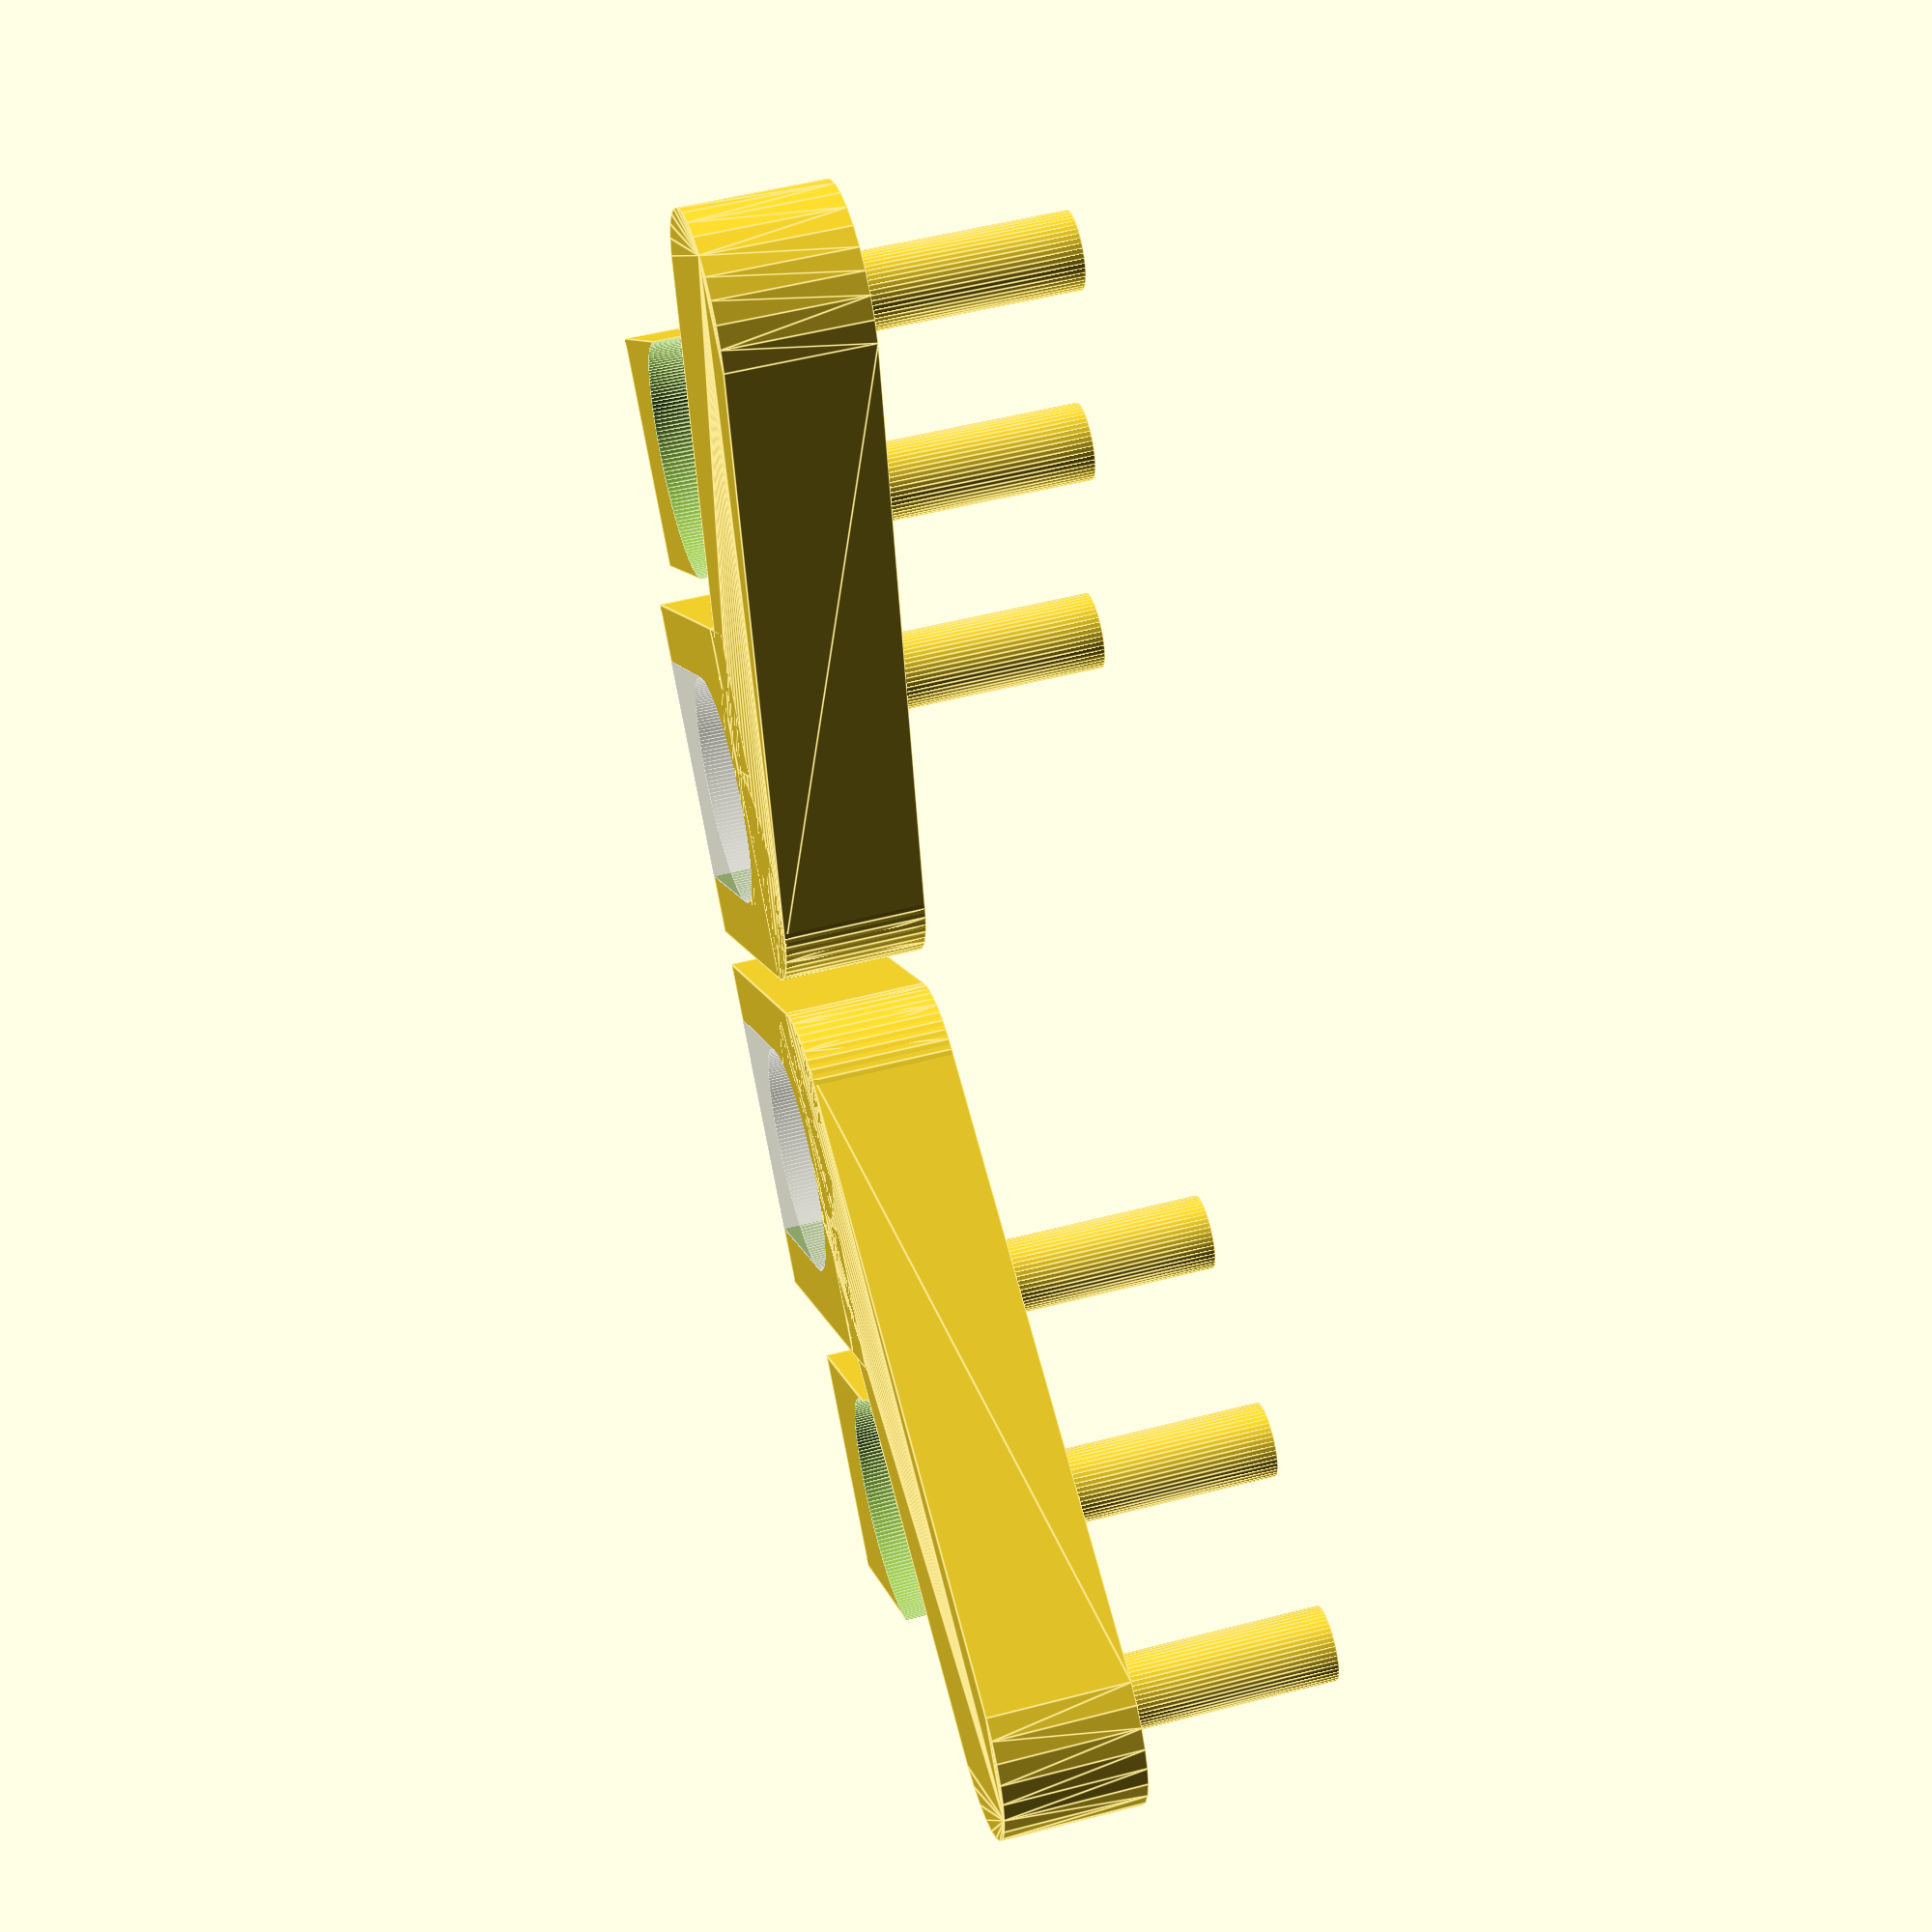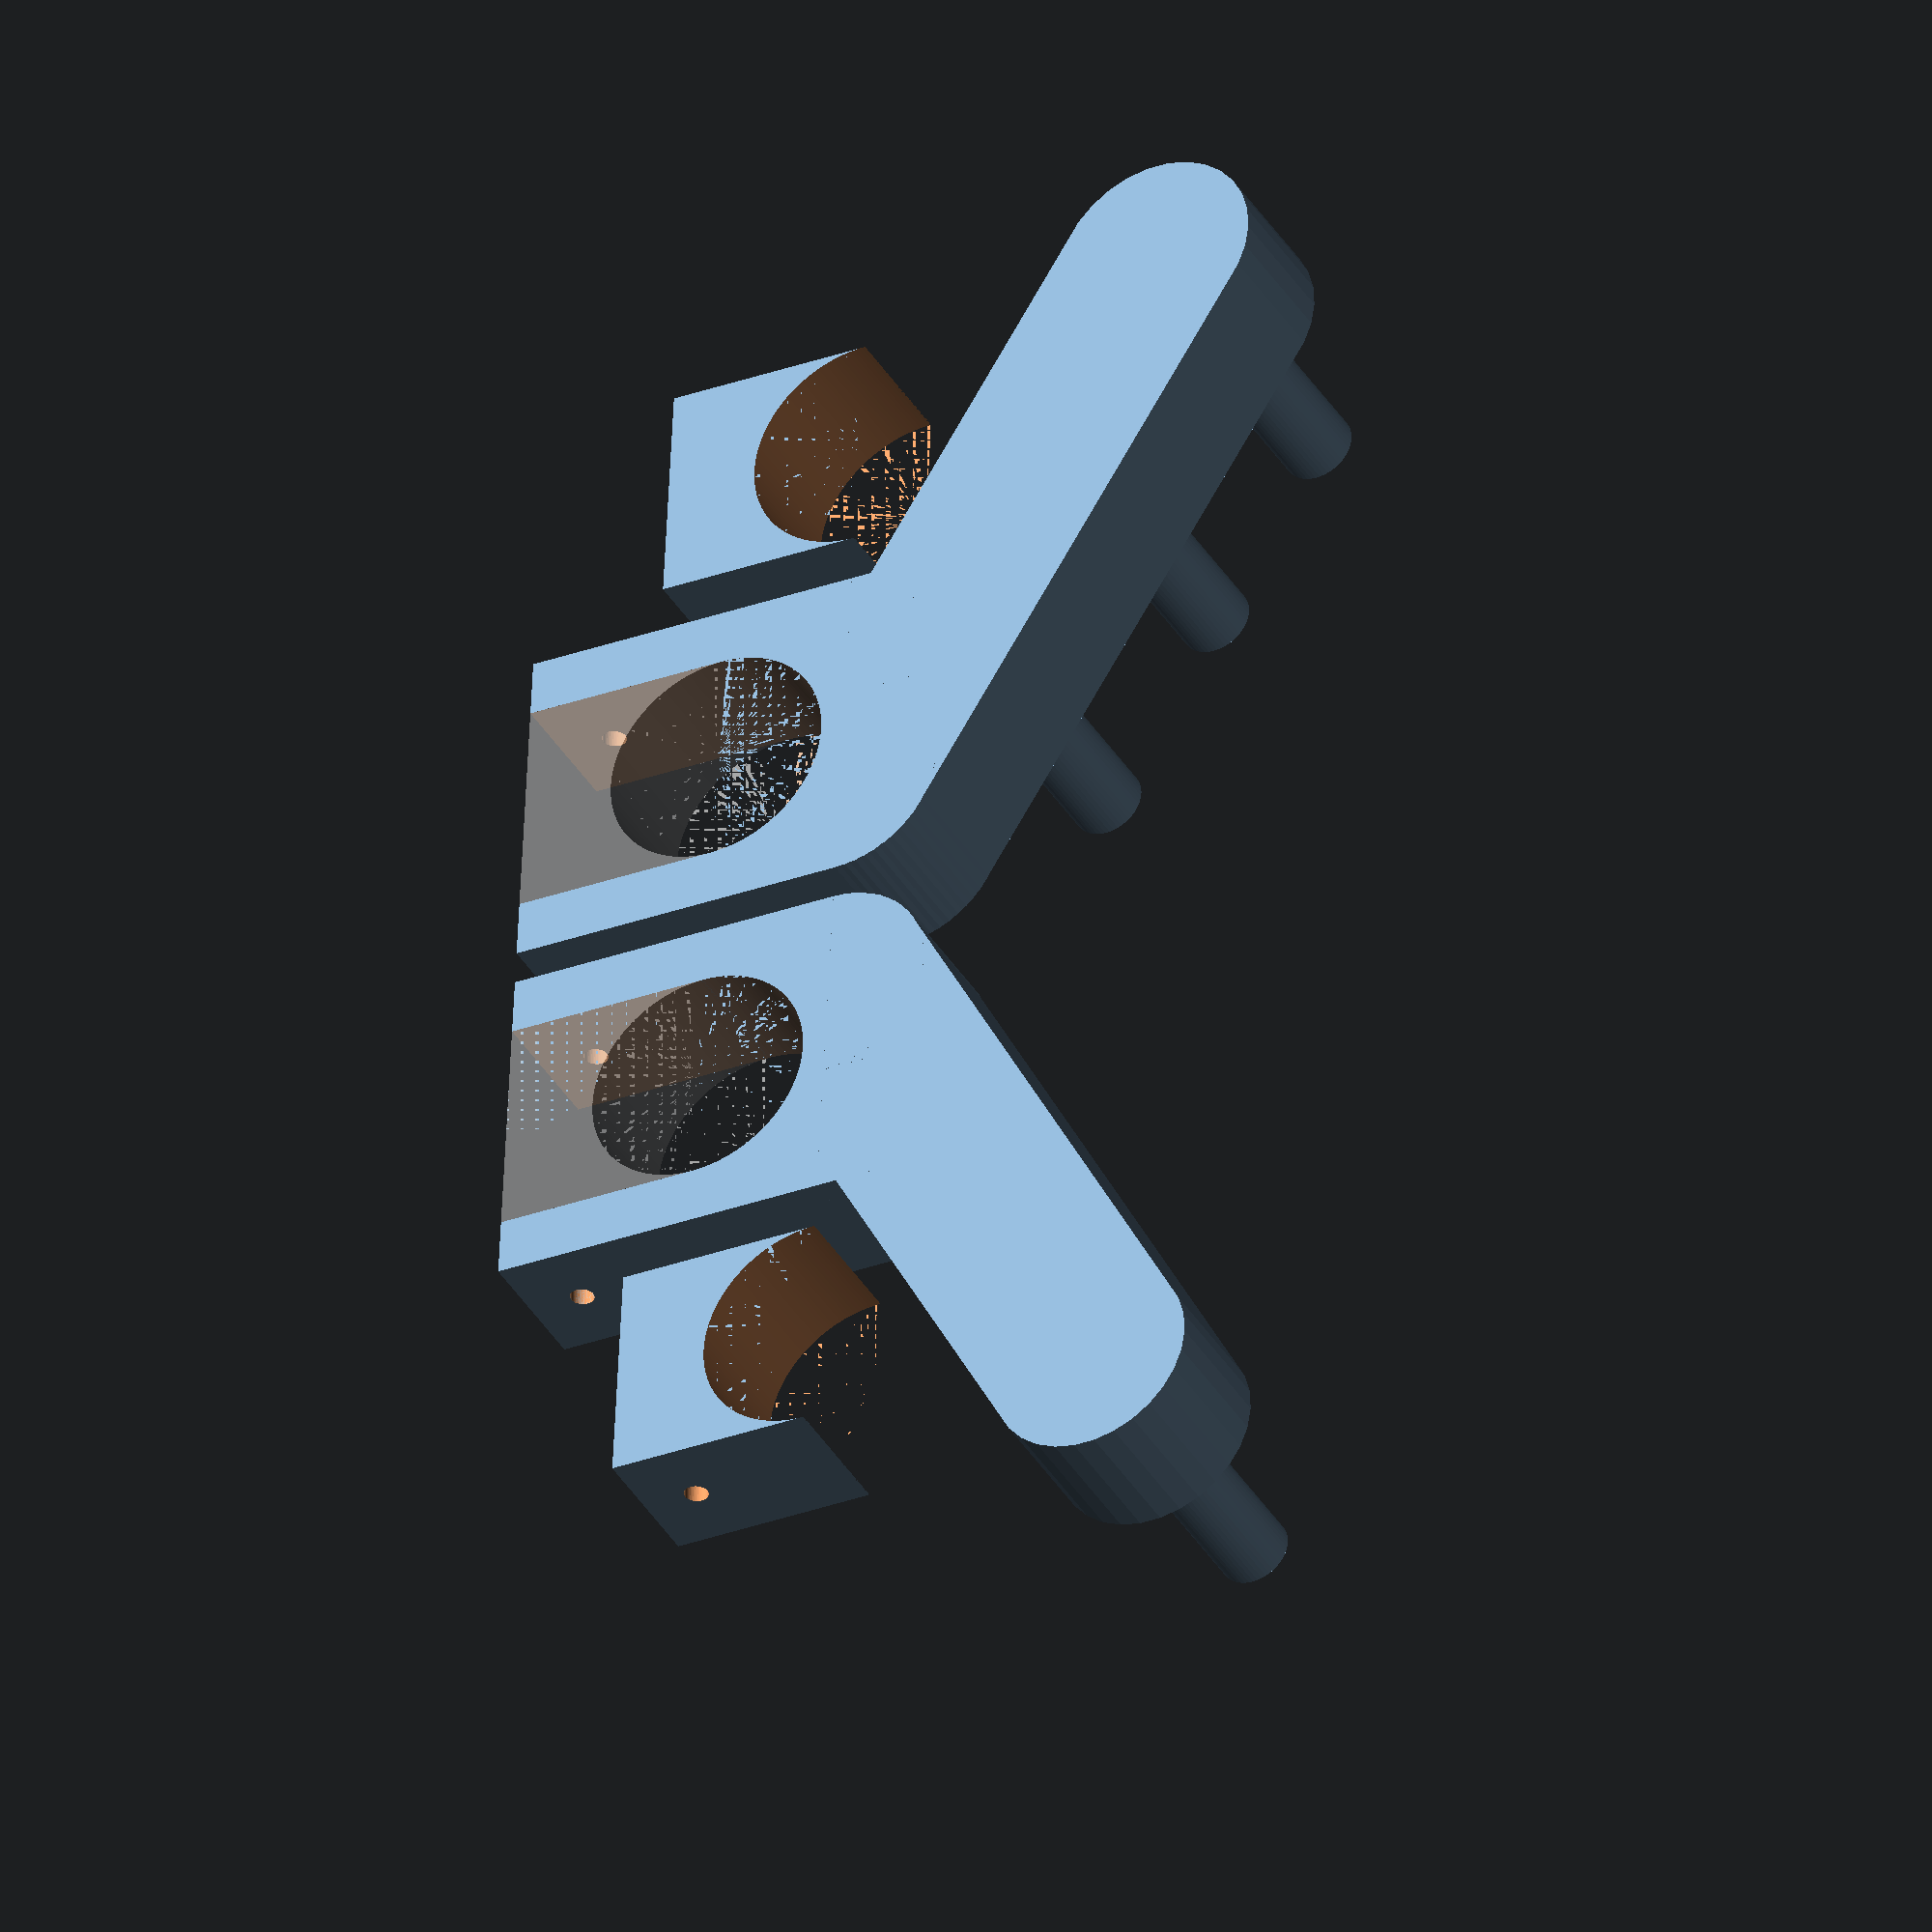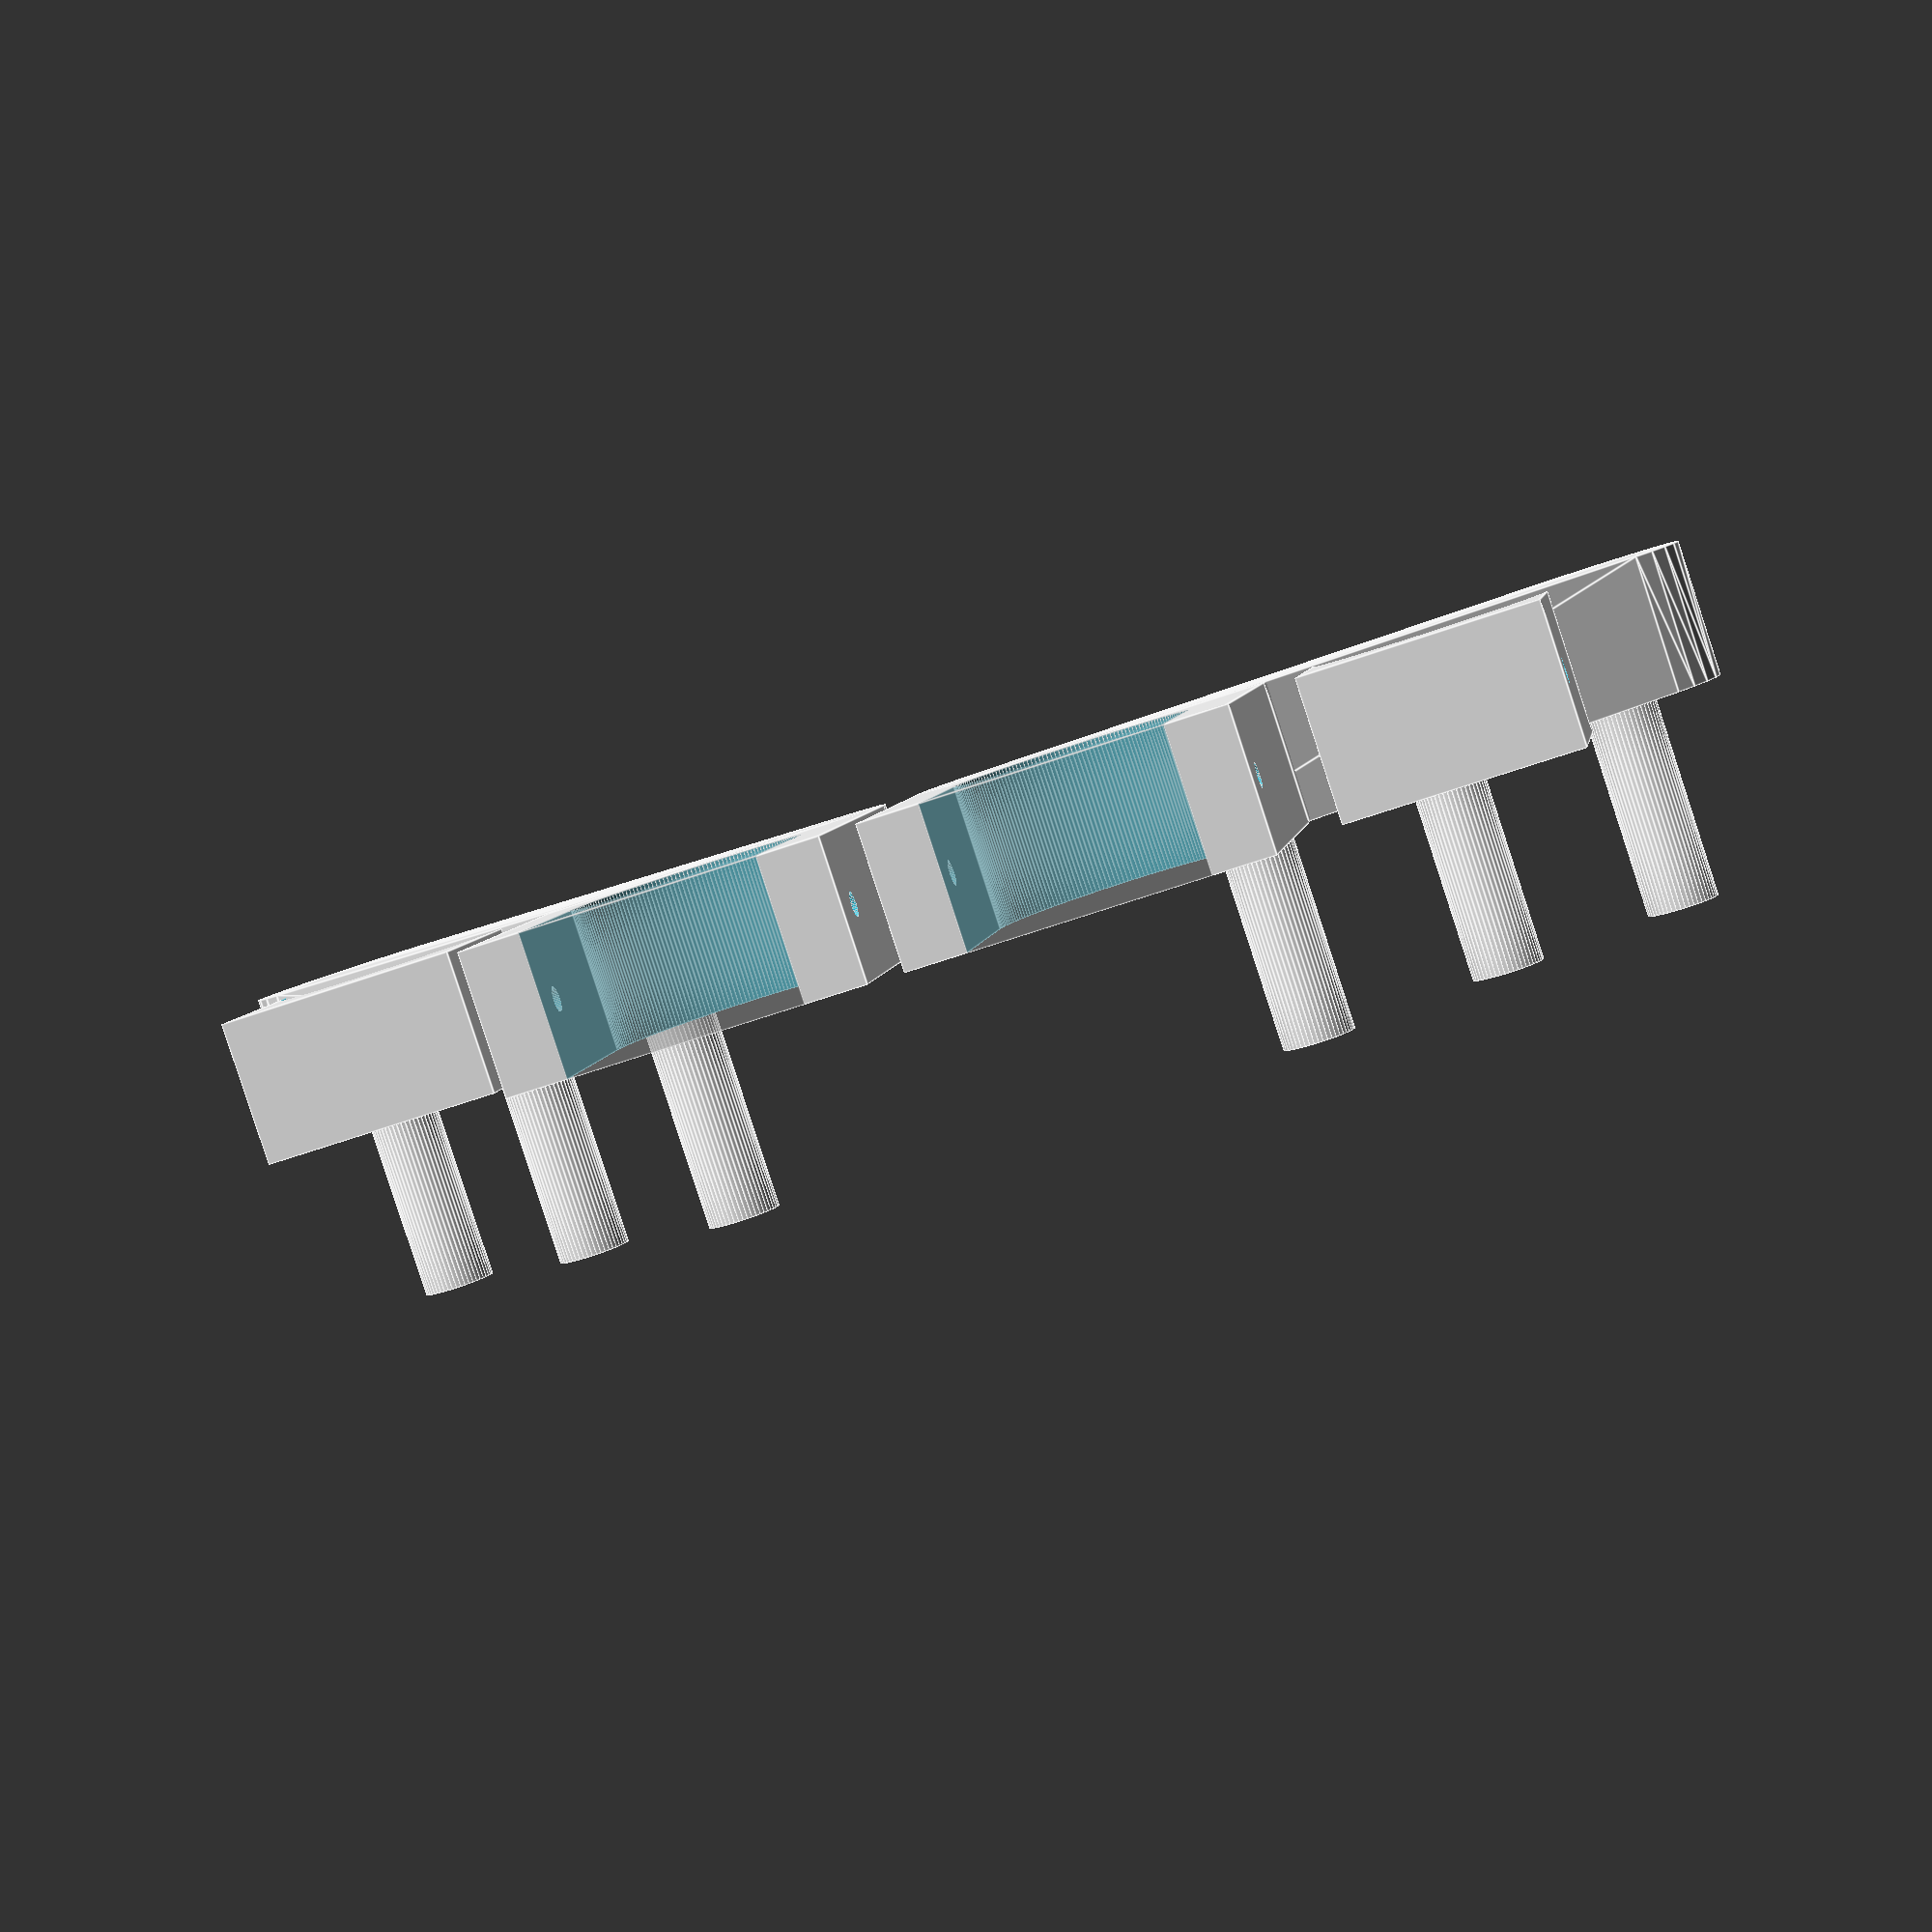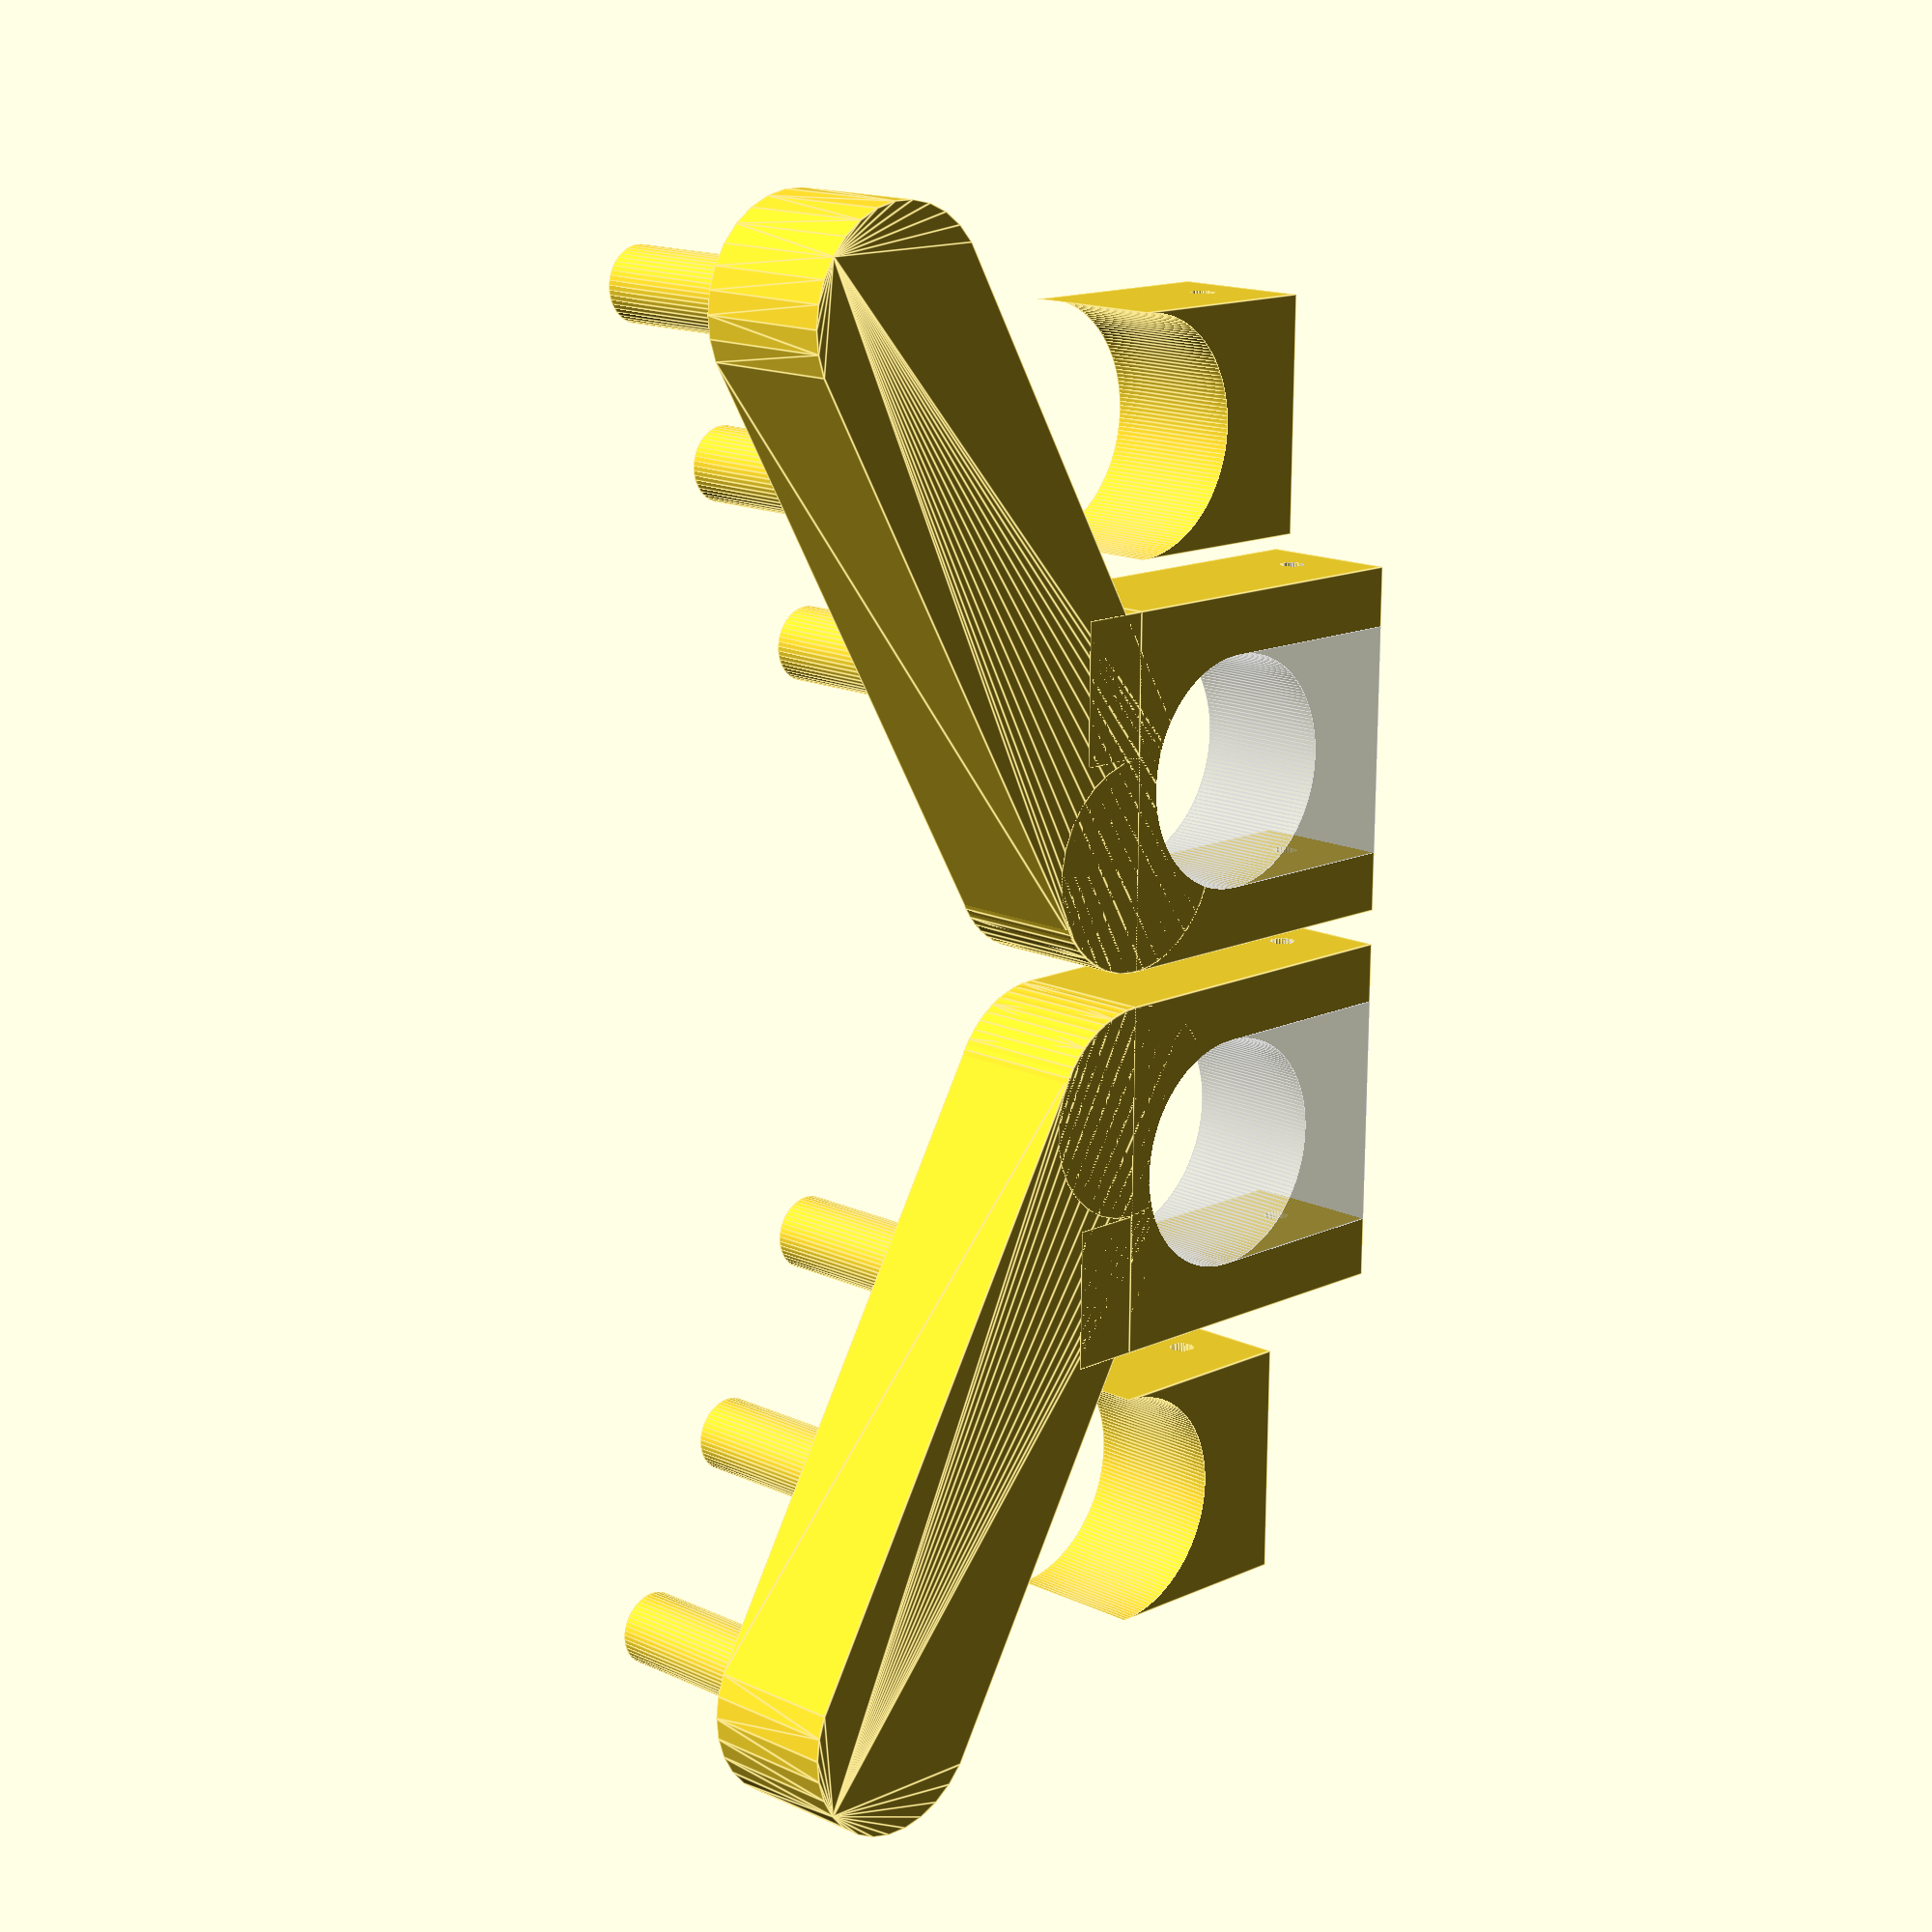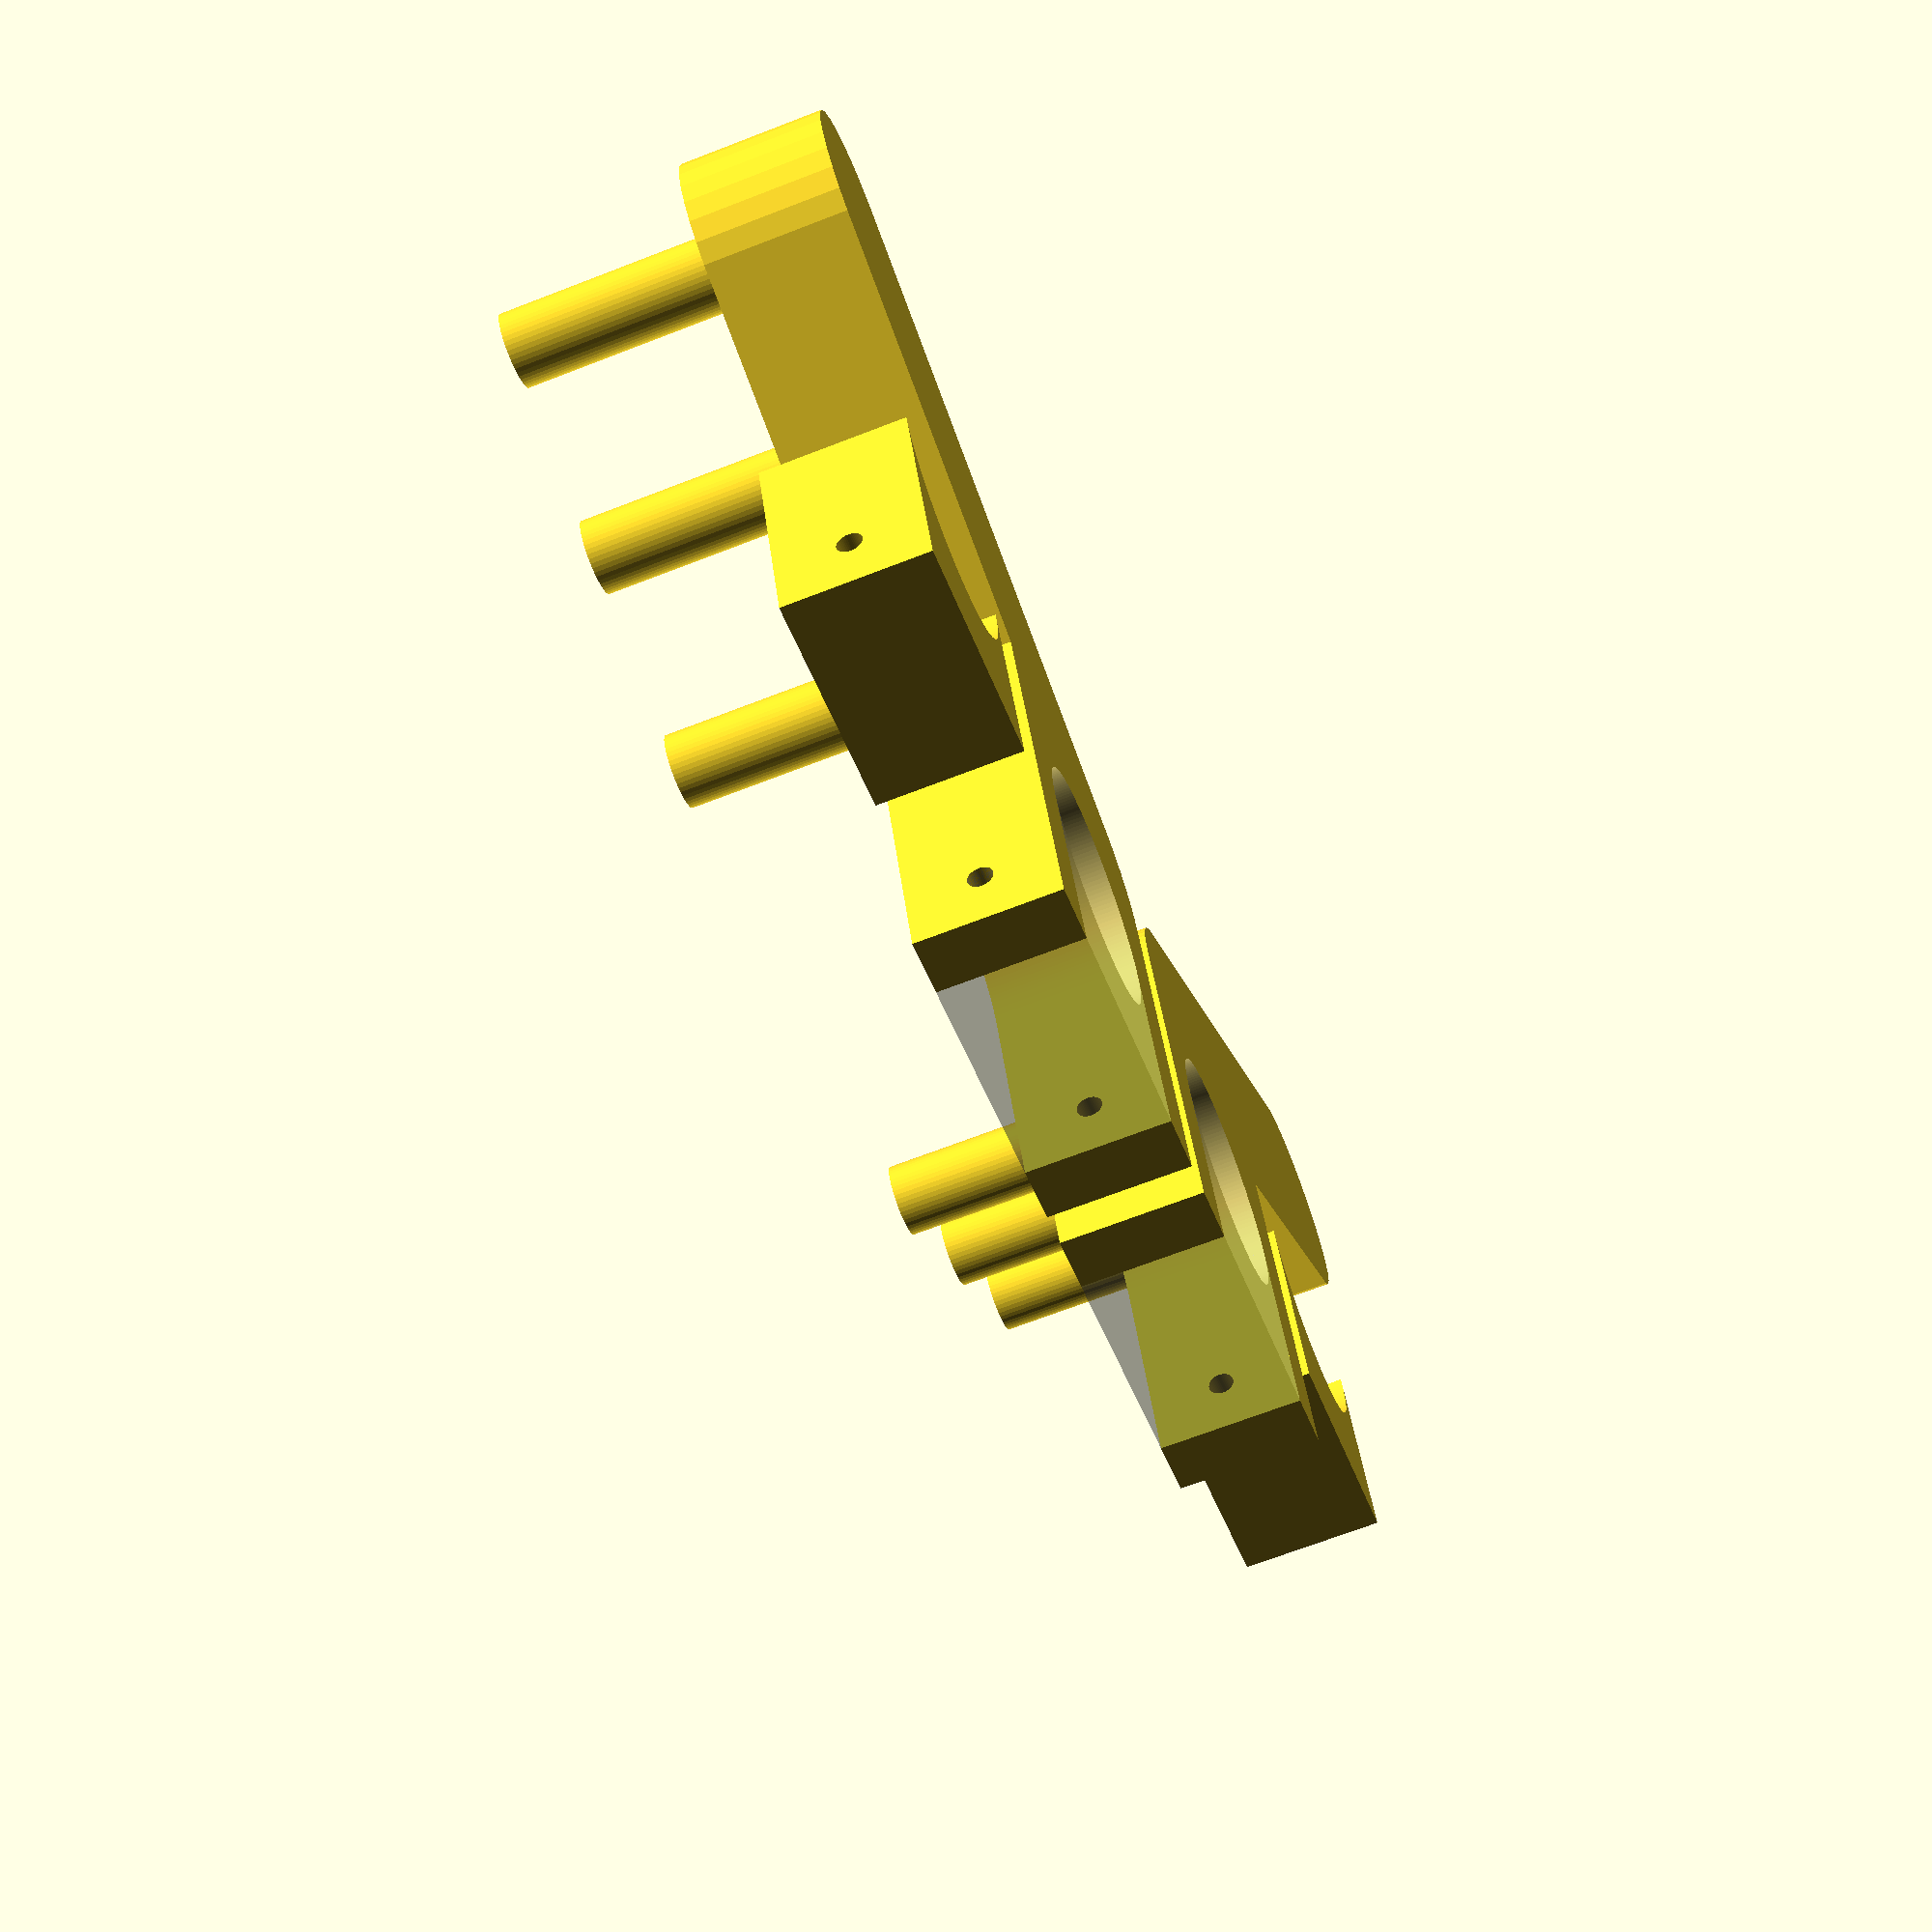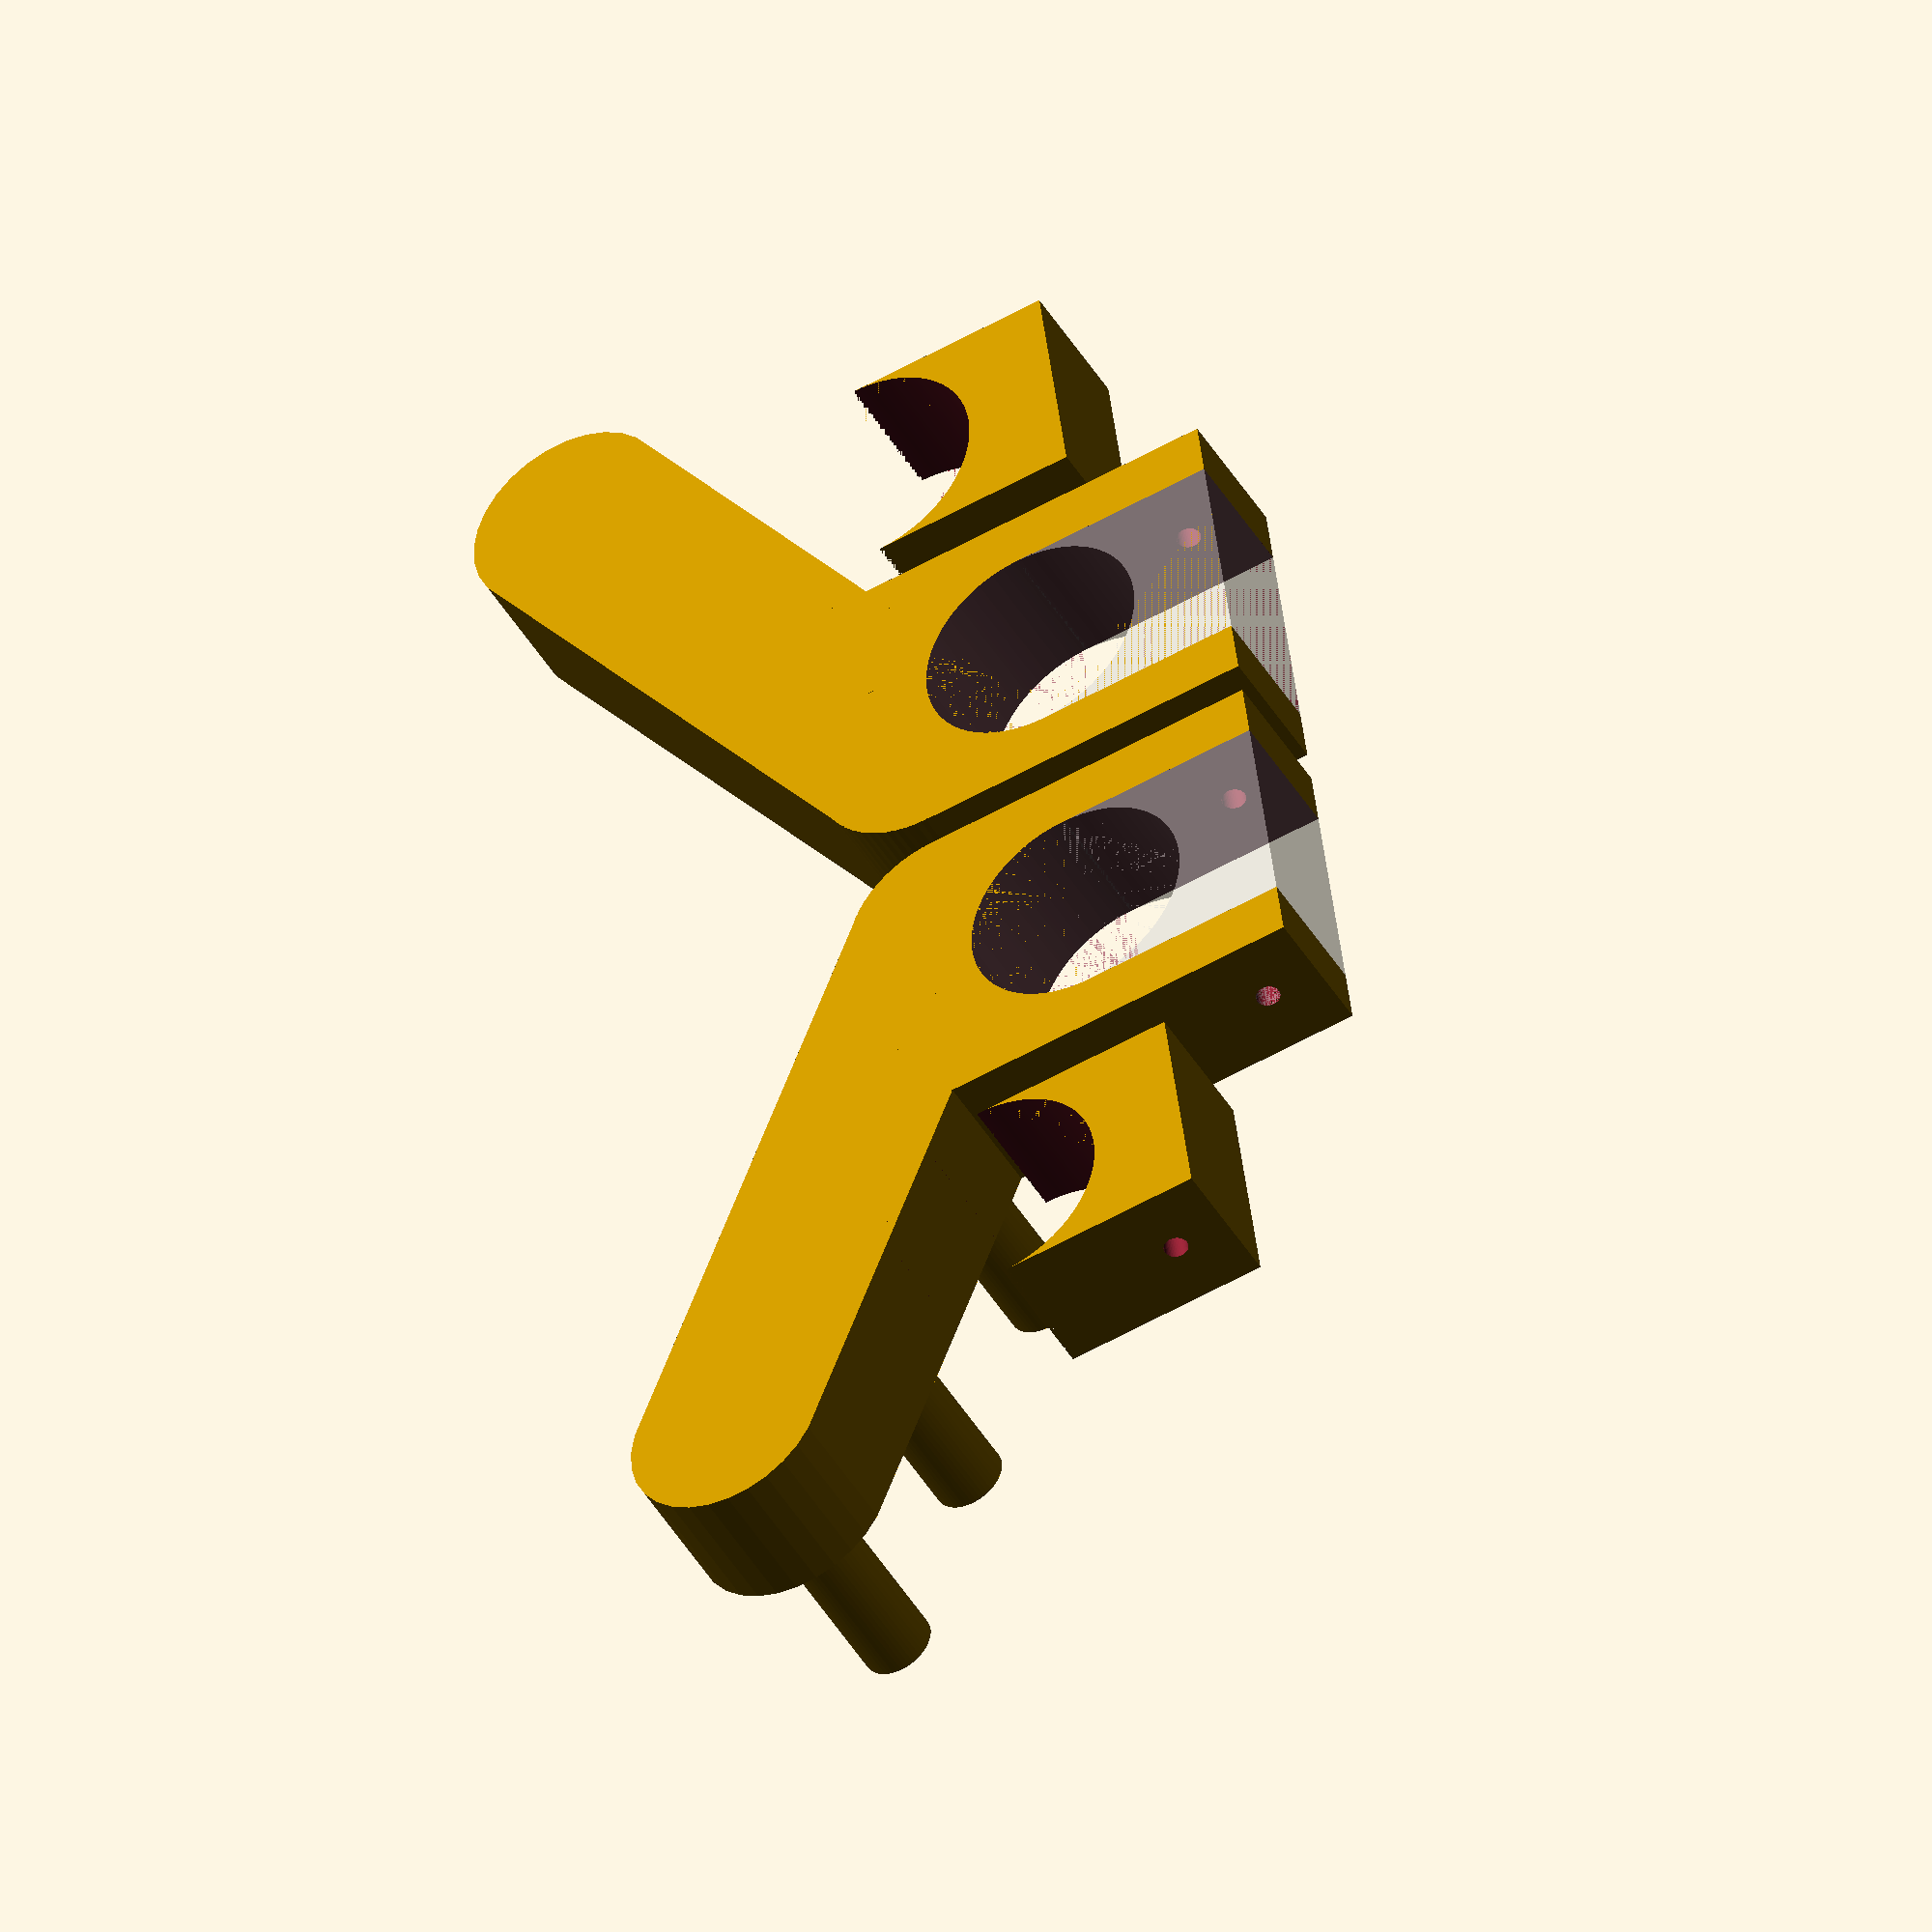
<openscad>
r_mount=(28.8+2*2.1)/2;
h=20;
eps=0.01;

module mount_rod_space()
{
  translate([0, 0, -eps])
    cylinder(r=r_mount, h=h+2*eps, $fn=180);
}


module body_core()
{
  // main rod with mounts
  rotate([0, 0, 180-30])
  {
    // main block
    hull()
      for(dx=[0, 90])
        translate([dx, 0, 0])
          cylinder(r=30/2, h=h);
    // support rods
    for(dx=[0, 29.5, 60.5])
      translate([90-dx, 0, h])
        cylinder(r=10.5/2, h=30, $fn=50);
  }
  // rod_slot
  difference()
  {
    // main block
    union()
    {
      cylinder(r=30/2, h=h);
      translate([-35, -50, 0])
        cube([50, 50, h]);
      // stubbing hole, between two elements
      translate([-35, 0, 0])
        cube([20, 10, h]);
    }
    // screw hole
    translate([-35-eps, -42, h/2])
      rotate([0, 90, 0])
        cylinder(r=3.5/2, h=50+2*eps, $fn=50);
    // place for bottom block
    translate([-20/2-r_mount, -20-40, -eps])
      cube([r_mount*2, 40, h+2*eps]);
  }
}


module buggy_troley_closure()
{
  dy=30;
  difference()
  {
    cube([r_mount*2, dy, h]);
    translate([r_mount, dy, 0])
      mount_rod_space();
    translate([-eps-10, 8, h/2])
      rotate([0, 90, 0])
        cylinder(r=3.5/2, h=55+2*eps, $fn=50);
  }
}


module buggy_troley_mount()
{
  difference()
  {
    body_core();
    translate([-20/2, -20, 0])
      mount_rod_space();
  }
}



for(pos=[[0,0,0], [180,1,35]])
  translate([pos[2], 0, 0])
    rotate([0, pos[0], 0])
      mirror([0, 0, pos[1]])
      {
        buggy_troley_mount();
        %translate([-20/2-r_mount, -50, 0])
          buggy_troley_closure();

        translate([-75, -30, 0])
          buggy_troley_closure();
      }

</openscad>
<views>
elev=308.2 azim=312.5 roll=254.2 proj=p view=edges
elev=37.7 azim=267.0 roll=207.4 proj=o view=solid
elev=266.4 azim=170.9 roll=341.9 proj=p view=edges
elev=164.7 azim=269.4 roll=45.2 proj=p view=edges
elev=248.6 azim=198.7 roll=68.8 proj=p view=wireframe
elev=44.7 azim=97.5 roll=208.7 proj=o view=wireframe
</views>
